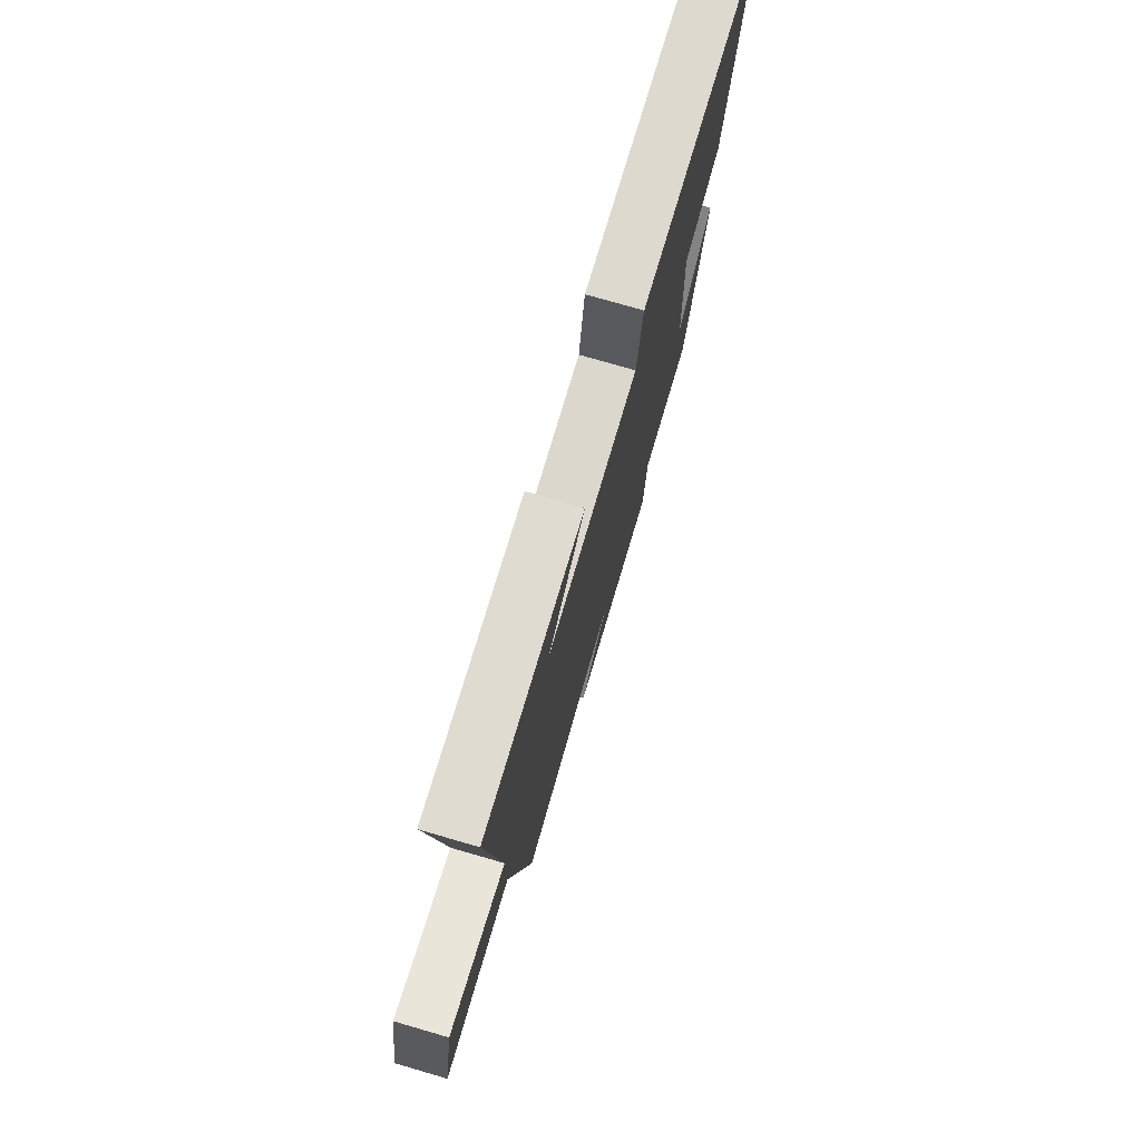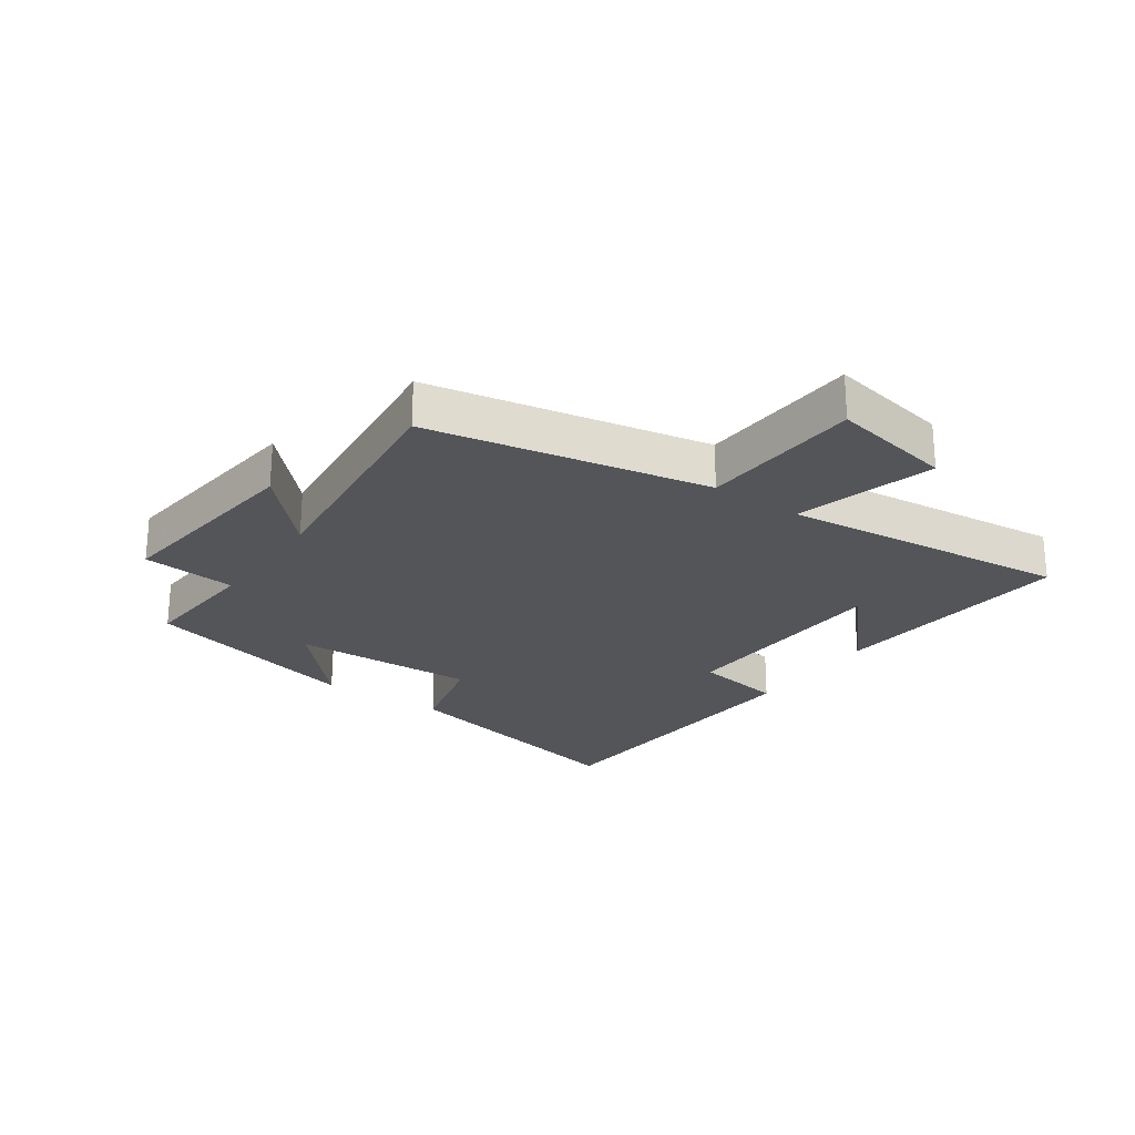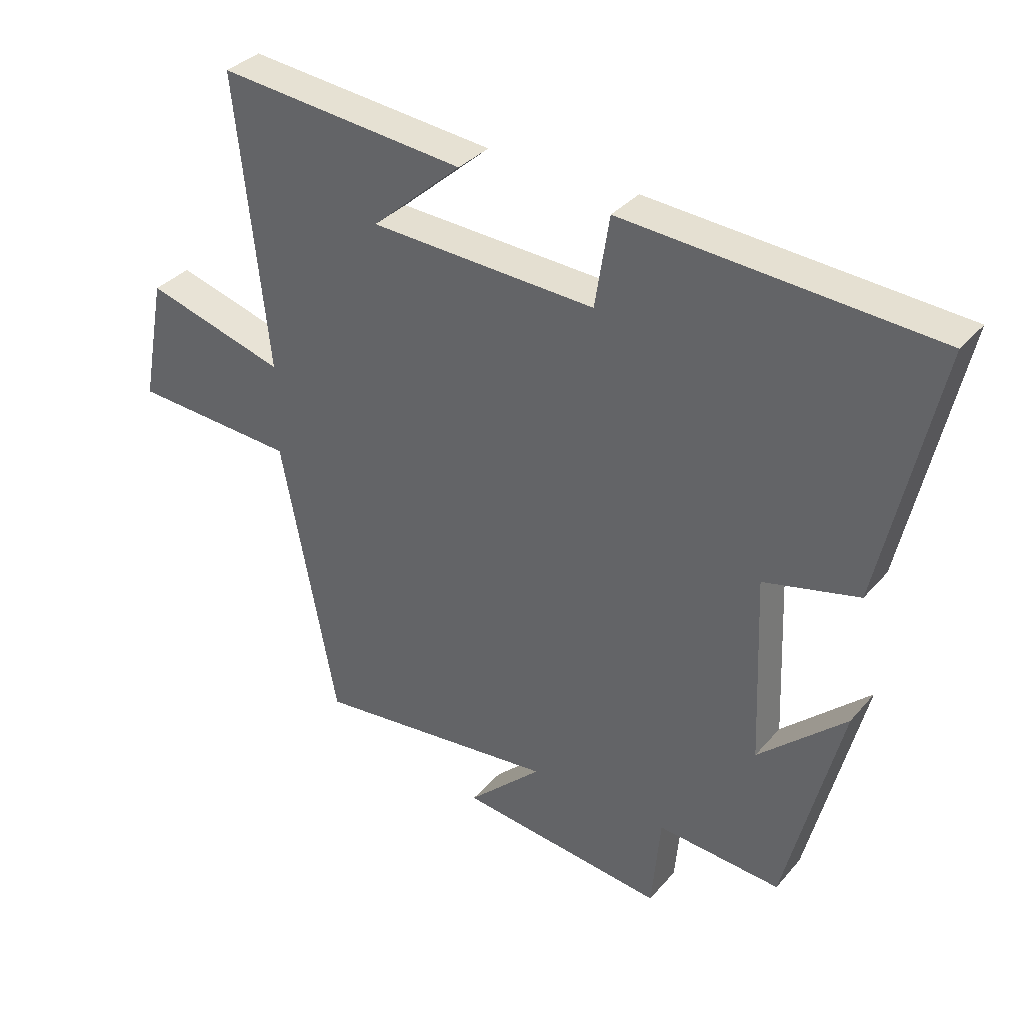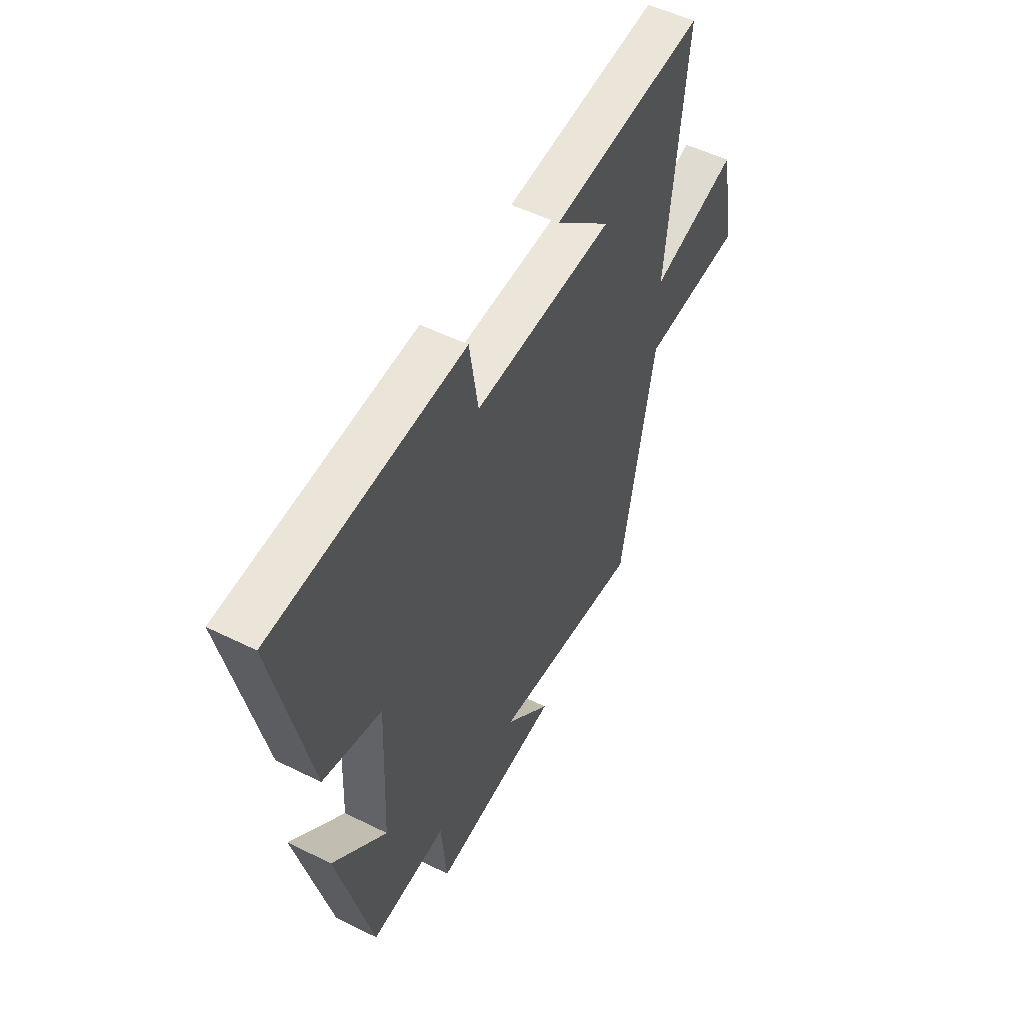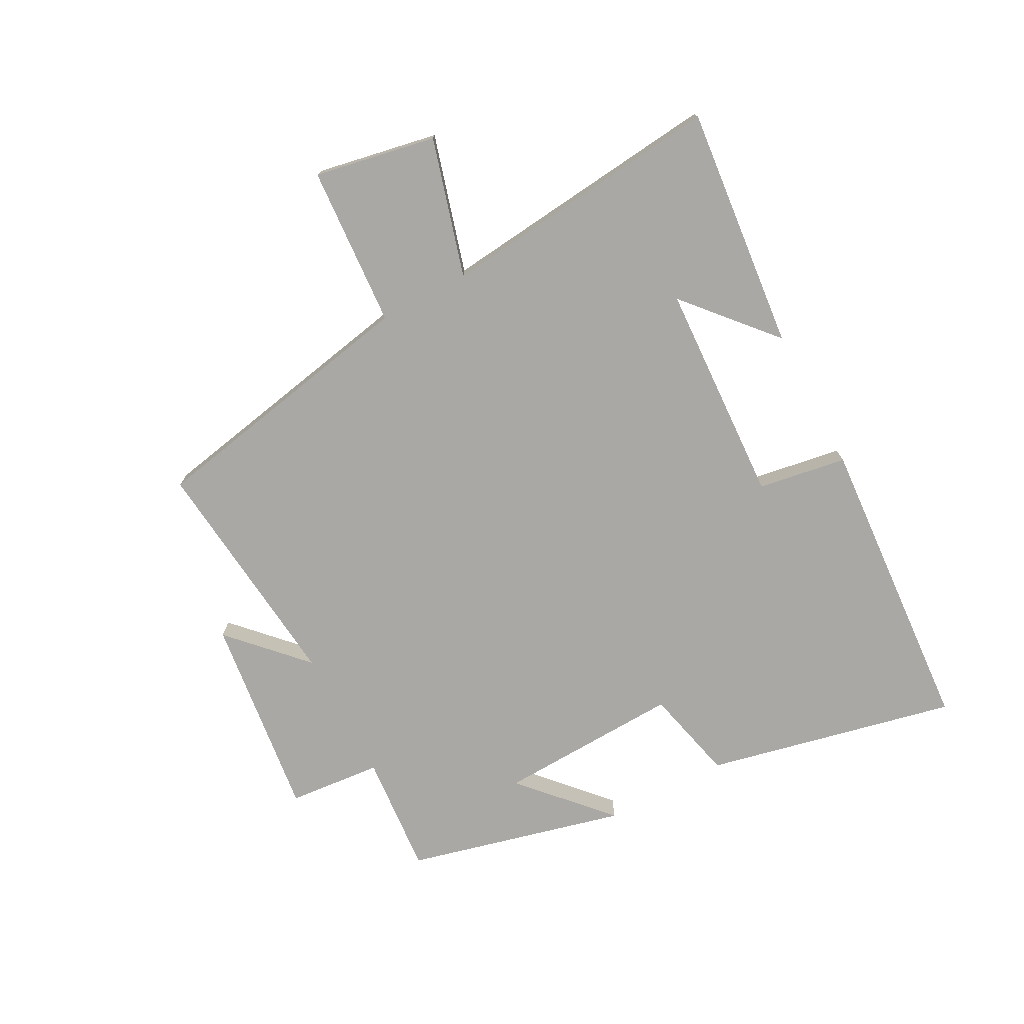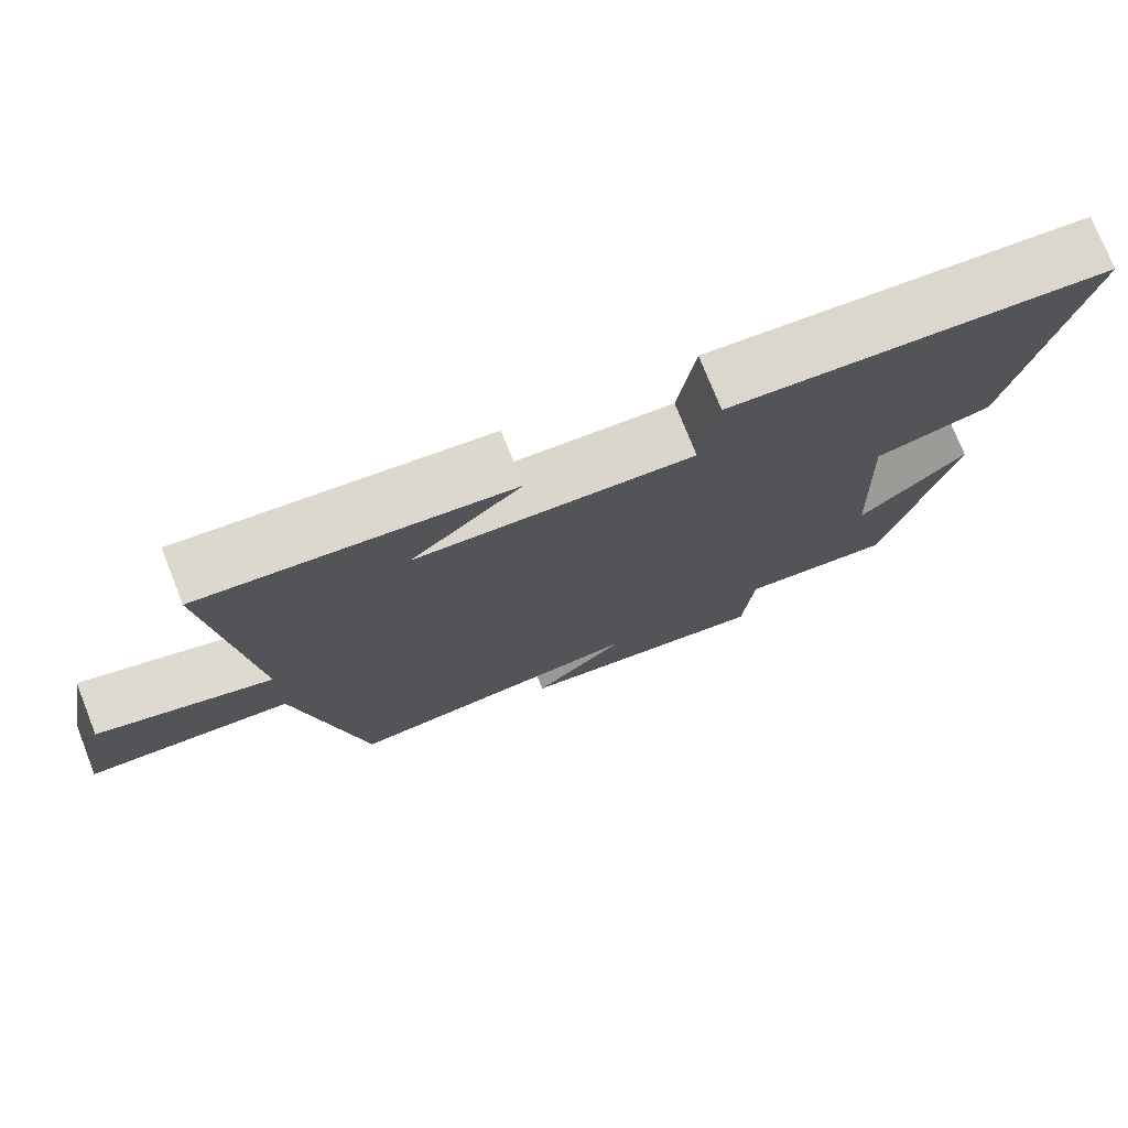
<metadata>
{"format":"obj","ext":"obj","renderer":"f3d","projection":"perspective","resolution":1024,"background":"white","views":[{"elev":75.7,"azim":-73.8,"up":"+Z"},{"elev":-24.5,"azim":-124.8,"up":"+Y"},{"elev":34.5,"azim":34.4,"up":"+Z"},{"elev":51.7,"azim":118.3,"up":"+Z"},{"elev":-75.0,"azim":-62.0,"up":"+Y"},{"elev":75.2,"azim":-21.7,"up":"+Z"}]}
</metadata>
<code>
v -0.551 0.07 0.54
v -0.15 0.07 0.5
v -0.295 0.07 0.372
v 0.069 0.07 0.354
v 0.092 0.07 0.5
v 0.591 0.07 0.465
v 0.5 0.07 0.053
v 0.347 0.07 0.016
v 0.359 0.07 -0.286
v 0.5 0.07 -0.157
v 0.41 0.07 -0.516
v 0.211 0.07 -0.5
v 0.197 0.07 -0.654
v -0.137 0.07 -0.614
v -0.017 0.07 -0.5
v -0.411 0.07 -0.541
v -0.5 0.07 -0.083
v -0.765 0.07 -0.066
v -0.727 0.07 0.134
v -0.5 0.07 0.069
v -0.551 0 0.54
v -0.15 0 0.5
v -0.295 0 0.372
v 0.069 0 0.354
v 0.092 0 0.5
v 0.591 0 0.465
v 0.5 0 0.053
v 0.347 0 0.016
v 0.359 0 -0.286
v 0.5 0 -0.157
v 0.41 0 -0.516
v 0.211 0 -0.5
v 0.197 0 -0.654
v -0.137 0 -0.614
v -0.017 0 -0.5
v -0.411 0 -0.541
v -0.5 0 -0.083
v -0.765 0 -0.066
v -0.727 0 0.134
v -0.5 0 0.069
f 17 18 19 20
f 15 16 17 20
f 15 20 1
f 12 13 14 15
f 12 15 1
f 9 10 11 12
f 8 9 12
f 6 7 8
f 5 6 8
f 4 5 8
f 3 4 8 12
f 1 2 3
f 1 3 12
f 40 39 38 37
f 40 37 36 35
f 21 40 35
f 35 34 33 32
f 21 35 32
f 32 31 30 29
f 32 29 28
f 28 27 26
f 28 26 25
f 28 25 24
f 32 28 24 23
f 23 22 21
f 32 23 21
f 1 21 22 2
f 2 22 23 3
f 3 23 24 4
f 4 24 25 5
f 5 25 26 6
f 6 26 27 7
f 7 27 28 8
f 8 28 29 9
f 9 29 30 10
f 10 30 31 11
f 11 31 32 12
f 12 32 33 13
f 13 33 34 14
f 14 34 35 15
f 15 35 36 16
f 16 36 37 17
f 17 37 38 18
f 18 38 39 19
f 19 39 40 20
f 20 40 21 1

</code>
